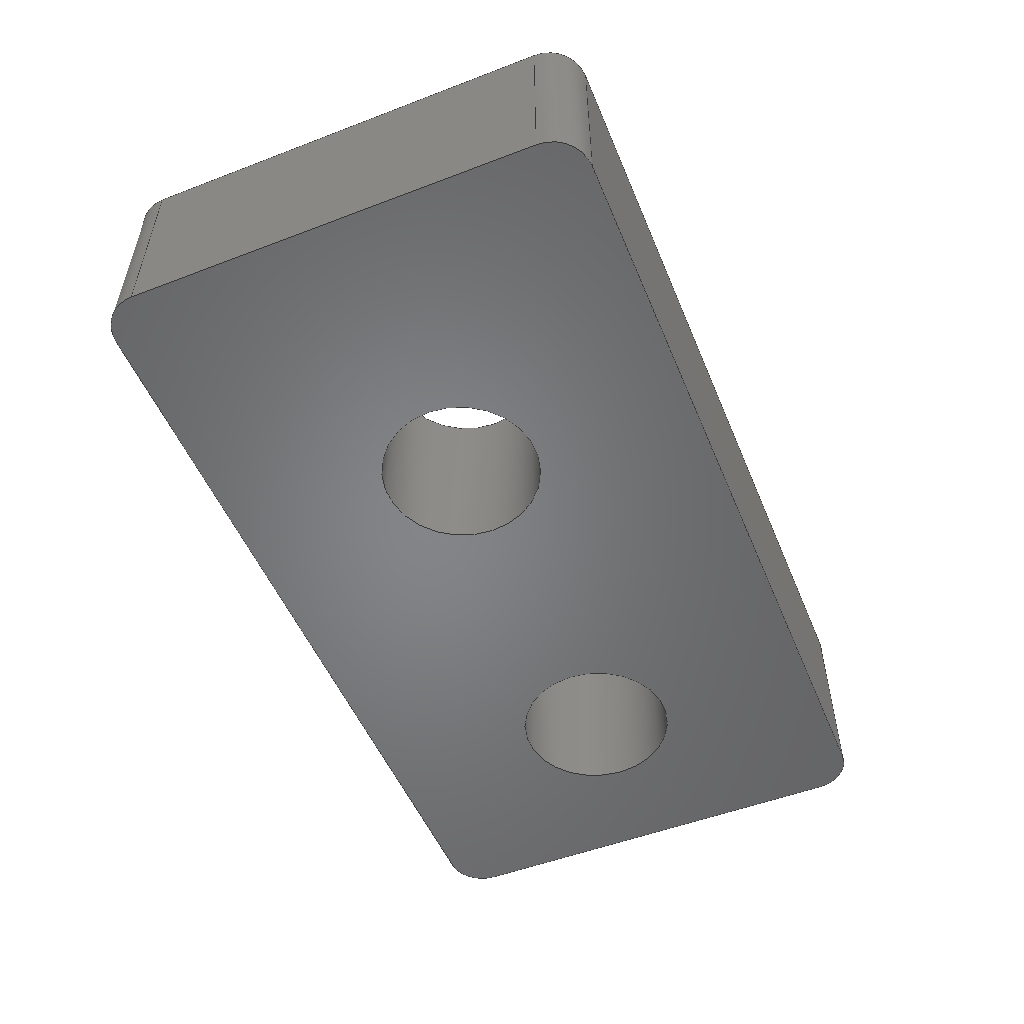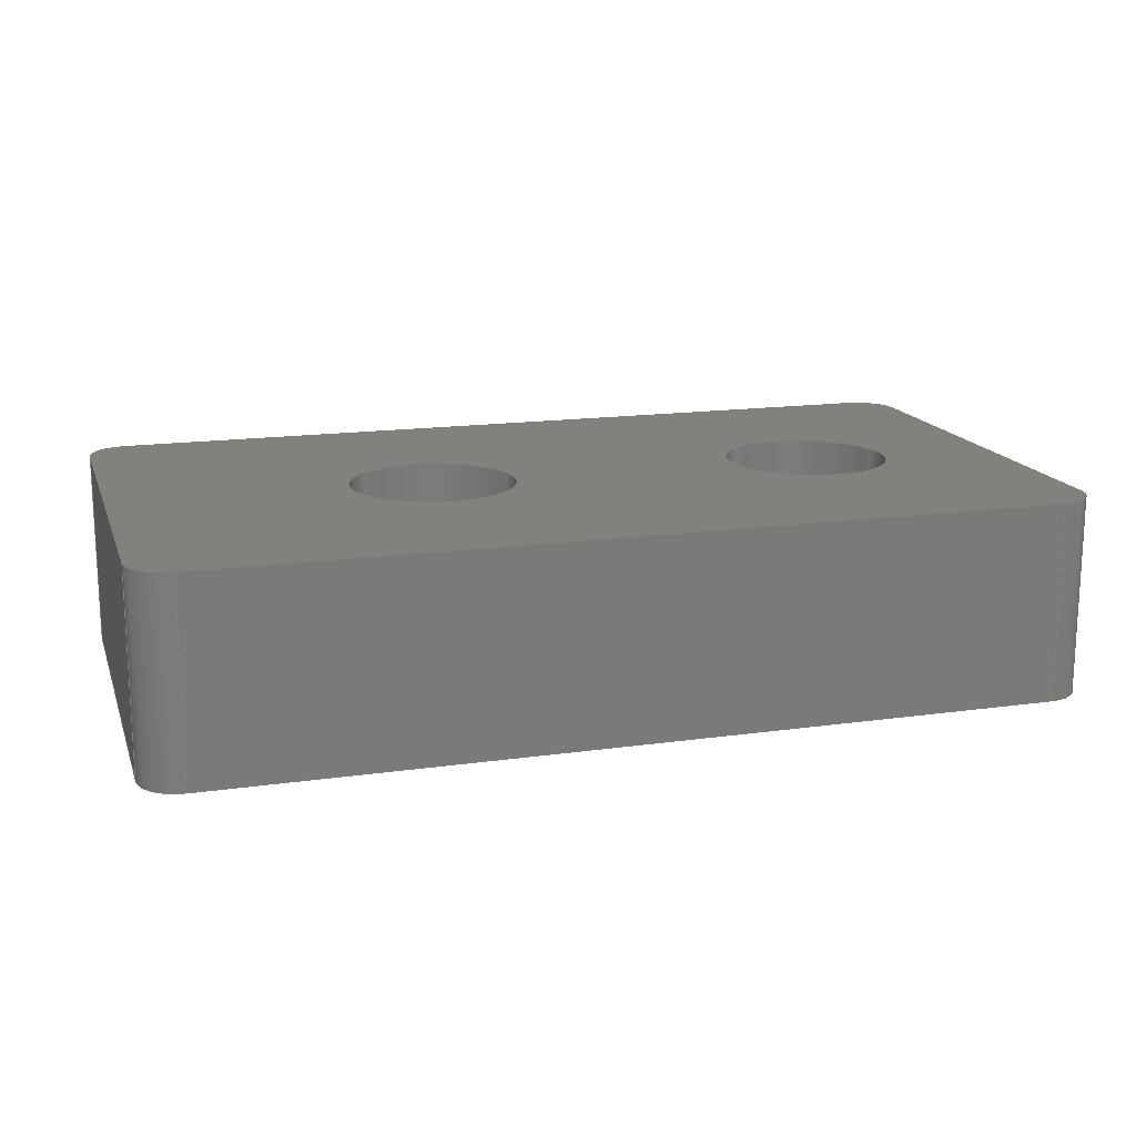
<metadata>
{"format":"step","ext":"stp","renderer":"f3d","projection":"perspective","resolution":1024,"background":"white","views":[{"elev":-52.3,"azim":112.4,"up":"+Z"},{"elev":15.9,"azim":163.6,"up":"+Z"}]}
</metadata>
<code>
ISO-10303-21;
DATA;
#1=MECHANICAL_DESIGN_GEOMETRIC_PRESENTATION_REPRESENTATION('',(#4),#398);
#2=SHAPE_REPRESENTATION_RELATIONSHIP('SRR','None',#405,#3);
#3=ADVANCED_BREP_SHAPE_REPRESENTATION('',(#5),#397);
#4=STYLED_ITEM('',(#414),#5);
#5=MANIFOLD_SOLID_BREP('Solid1',#220);
#6=FACE_BOUND('',#31,.T.);
#7=FACE_BOUND('',#32,.T.);
#8=FACE_BOUND('',#42,.T.);
#9=FACE_BOUND('',#43,.T.);
#10=PLANE('',#243);
#11=PLANE('',#244);
#12=PLANE('',#252);
#13=PLANE('',#255);
#14=PLANE('',#262);
#15=PLANE('',#263);
#16=FACE_OUTER_BOUND('',#28,.T.);
#17=FACE_OUTER_BOUND('',#29,.T.);
#18=FACE_OUTER_BOUND('',#30,.T.);
#19=FACE_OUTER_BOUND('',#33,.T.);
#20=FACE_OUTER_BOUND('',#34,.T.);
#21=FACE_OUTER_BOUND('',#35,.T.);
#22=FACE_OUTER_BOUND('',#36,.T.);
#23=FACE_OUTER_BOUND('',#37,.T.);
#24=FACE_OUTER_BOUND('',#38,.T.);
#25=FACE_OUTER_BOUND('',#39,.T.);
#26=FACE_OUTER_BOUND('',#40,.T.);
#27=FACE_OUTER_BOUND('',#41,.T.);
#28=EDGE_LOOP('',(#142,#143,#144,#145));
#29=EDGE_LOOP('',(#146,#147,#148,#149));
#30=EDGE_LOOP('',(#150,#151,#152,#153,#154,#155,#156,#157));
#31=EDGE_LOOP('',(#158));
#32=EDGE_LOOP('',(#159));
#33=EDGE_LOOP('',(#160,#161,#162,#163));
#34=EDGE_LOOP('',(#164,#165,#166,#167));
#35=EDGE_LOOP('',(#168,#169,#170,#171));
#36=EDGE_LOOP('',(#172,#173,#174,#175));
#37=EDGE_LOOP('',(#176,#177,#178,#179));
#38=EDGE_LOOP('',(#180,#181,#182,#183));
#39=EDGE_LOOP('',(#184,#185,#186,#187));
#40=EDGE_LOOP('',(#188,#189,#190,#191));
#41=EDGE_LOOP('',(#192,#193,#194,#195,#196,#197,#198,#199));
#42=EDGE_LOOP('',(#200));
#43=EDGE_LOOP('',(#201));
#44=LINE('',#338,#62);
#45=LINE('',#341,#63);
#46=LINE('',#344,#64);
#47=LINE('',#346,#65);
#48=LINE('',#347,#66);
#49=LINE('',#350,#67);
#50=LINE('',#354,#68);
#51=LINE('',#358,#69);
#52=LINE('',#366,#70);
#53=LINE('',#370,#71);
#54=LINE('',#371,#72);
#55=LINE('',#374,#73);
#56=LINE('',#378,#74);
#57=LINE('',#379,#75);
#58=LINE('',#382,#76);
#59=LINE('',#387,#77);
#60=LINE('',#391,#78);
#61=LINE('',#393,#79);
#62=VECTOR('',#270,10);
#63=VECTOR('',#273,10);
#64=VECTOR('',#276,10);
#65=VECTOR('',#277,10);
#66=VECTOR('',#278,10);
#67=VECTOR('',#281,10);
#68=VECTOR('',#284,10);
#69=VECTOR('',#287,10);
#70=VECTOR('',#296,10);
#71=VECTOR('',#301,10);
#72=VECTOR('',#302,10);
#73=VECTOR('',#305,10);
#74=VECTOR('',#310,10);
#75=VECTOR('',#311,10);
#76=VECTOR('',#314,10);
#77=VECTOR('',#321,2.097);
#78=VECTOR('',#326,2.097);
#79=VECTOR('',#329,10);
#80=CIRCLE('',#241,1);
#81=CIRCLE('',#242,1);
#82=CIRCLE('',#245,1);
#83=CIRCLE('',#246,1);
#84=CIRCLE('',#247,1);
#85=CIRCLE('',#248,2.097);
#86=CIRCLE('',#249,2.097);
#87=CIRCLE('',#251,1);
#88=CIRCLE('',#254,1);
#89=CIRCLE('',#257,1);
#90=CIRCLE('',#259,2.097);
#91=CIRCLE('',#261,2.097);
#92=VERTEX_POINT('',#334);
#93=VERTEX_POINT('',#335);
#94=VERTEX_POINT('',#337);
#95=VERTEX_POINT('',#339);
#96=VERTEX_POINT('',#343);
#97=VERTEX_POINT('',#345);
#98=VERTEX_POINT('',#349);
#99=VERTEX_POINT('',#351);
#100=VERTEX_POINT('',#353);
#101=VERTEX_POINT('',#355);
#102=VERTEX_POINT('',#357);
#103=VERTEX_POINT('',#360);
#104=VERTEX_POINT('',#362);
#105=VERTEX_POINT('',#365);
#106=VERTEX_POINT('',#369);
#107=VERTEX_POINT('',#373);
#108=VERTEX_POINT('',#377);
#109=VERTEX_POINT('',#381);
#110=VERTEX_POINT('',#385);
#111=VERTEX_POINT('',#389);
#112=EDGE_CURVE('',#92,#93,#80,.T.);
#113=EDGE_CURVE('',#93,#94,#44,.T.);
#114=EDGE_CURVE('',#94,#95,#81,.T.);
#115=EDGE_CURVE('',#95,#92,#45,.T.);
#116=EDGE_CURVE('',#93,#96,#46,.T.);
#117=EDGE_CURVE('',#97,#96,#47,.T.);
#118=EDGE_CURVE('',#97,#94,#48,.T.);
#119=EDGE_CURVE('',#98,#92,#49,.T.);
#120=EDGE_CURVE('',#99,#98,#82,.T.);
#121=EDGE_CURVE('',#100,#99,#50,.T.);
#122=EDGE_CURVE('',#101,#100,#83,.T.);
#123=EDGE_CURVE('',#102,#101,#51,.T.);
#124=EDGE_CURVE('',#96,#102,#84,.T.);
#125=EDGE_CURVE('',#103,#103,#85,.T.);
#126=EDGE_CURVE('',#104,#104,#86,.T.);
#127=EDGE_CURVE('',#102,#105,#52,.T.);
#128=EDGE_CURVE('',#105,#97,#87,.T.);
#129=EDGE_CURVE('',#106,#101,#53,.T.);
#130=EDGE_CURVE('',#106,#105,#54,.T.);
#131=EDGE_CURVE('',#100,#107,#55,.T.);
#132=EDGE_CURVE('',#107,#106,#88,.T.);
#133=EDGE_CURVE('',#108,#99,#56,.T.);
#134=EDGE_CURVE('',#108,#107,#57,.T.);
#135=EDGE_CURVE('',#98,#109,#58,.T.);
#136=EDGE_CURVE('',#109,#108,#89,.T.);
#137=EDGE_CURVE('',#110,#110,#90,.T.);
#138=EDGE_CURVE('',#110,#103,#59,.T.);
#139=EDGE_CURVE('',#111,#111,#91,.T.);
#140=EDGE_CURVE('',#111,#104,#60,.T.);
#141=EDGE_CURVE('',#95,#109,#61,.T.);
#142=ORIENTED_EDGE('',*,*,#112,.T.);
#143=ORIENTED_EDGE('',*,*,#113,.T.);
#144=ORIENTED_EDGE('',*,*,#114,.T.);
#145=ORIENTED_EDGE('',*,*,#115,.T.);
#146=ORIENTED_EDGE('',*,*,#113,.F.);
#147=ORIENTED_EDGE('',*,*,#116,.T.);
#148=ORIENTED_EDGE('',*,*,#117,.F.);
#149=ORIENTED_EDGE('',*,*,#118,.T.);
#150=ORIENTED_EDGE('',*,*,#112,.F.);
#151=ORIENTED_EDGE('',*,*,#119,.F.);
#152=ORIENTED_EDGE('',*,*,#120,.F.);
#153=ORIENTED_EDGE('',*,*,#121,.F.);
#154=ORIENTED_EDGE('',*,*,#122,.F.);
#155=ORIENTED_EDGE('',*,*,#123,.F.);
#156=ORIENTED_EDGE('',*,*,#124,.F.);
#157=ORIENTED_EDGE('',*,*,#116,.F.);
#158=ORIENTED_EDGE('',*,*,#125,.T.);
#159=ORIENTED_EDGE('',*,*,#126,.T.);
#160=ORIENTED_EDGE('',*,*,#124,.T.);
#161=ORIENTED_EDGE('',*,*,#127,.T.);
#162=ORIENTED_EDGE('',*,*,#128,.T.);
#163=ORIENTED_EDGE('',*,*,#117,.T.);
#164=ORIENTED_EDGE('',*,*,#127,.F.);
#165=ORIENTED_EDGE('',*,*,#123,.T.);
#166=ORIENTED_EDGE('',*,*,#129,.F.);
#167=ORIENTED_EDGE('',*,*,#130,.T.);
#168=ORIENTED_EDGE('',*,*,#122,.T.);
#169=ORIENTED_EDGE('',*,*,#131,.T.);
#170=ORIENTED_EDGE('',*,*,#132,.T.);
#171=ORIENTED_EDGE('',*,*,#129,.T.);
#172=ORIENTED_EDGE('',*,*,#131,.F.);
#173=ORIENTED_EDGE('',*,*,#121,.T.);
#174=ORIENTED_EDGE('',*,*,#133,.F.);
#175=ORIENTED_EDGE('',*,*,#134,.T.);
#176=ORIENTED_EDGE('',*,*,#120,.T.);
#177=ORIENTED_EDGE('',*,*,#135,.T.);
#178=ORIENTED_EDGE('',*,*,#136,.T.);
#179=ORIENTED_EDGE('',*,*,#133,.T.);
#180=ORIENTED_EDGE('',*,*,#137,.F.);
#181=ORIENTED_EDGE('',*,*,#138,.T.);
#182=ORIENTED_EDGE('',*,*,#125,.F.);
#183=ORIENTED_EDGE('',*,*,#138,.F.);
#184=ORIENTED_EDGE('',*,*,#139,.F.);
#185=ORIENTED_EDGE('',*,*,#140,.T.);
#186=ORIENTED_EDGE('',*,*,#126,.F.);
#187=ORIENTED_EDGE('',*,*,#140,.F.);
#188=ORIENTED_EDGE('',*,*,#115,.F.);
#189=ORIENTED_EDGE('',*,*,#141,.T.);
#190=ORIENTED_EDGE('',*,*,#135,.F.);
#191=ORIENTED_EDGE('',*,*,#119,.T.);
#192=ORIENTED_EDGE('',*,*,#114,.F.);
#193=ORIENTED_EDGE('',*,*,#118,.F.);
#194=ORIENTED_EDGE('',*,*,#128,.F.);
#195=ORIENTED_EDGE('',*,*,#130,.F.);
#196=ORIENTED_EDGE('',*,*,#132,.F.);
#197=ORIENTED_EDGE('',*,*,#134,.F.);
#198=ORIENTED_EDGE('',*,*,#136,.F.);
#199=ORIENTED_EDGE('',*,*,#141,.F.);
#200=ORIENTED_EDGE('',*,*,#137,.T.);
#201=ORIENTED_EDGE('',*,*,#139,.T.);
#202=CYLINDRICAL_SURFACE('',#240,1);
#203=CYLINDRICAL_SURFACE('',#250,1);
#204=CYLINDRICAL_SURFACE('',#253,1);
#205=CYLINDRICAL_SURFACE('',#256,1);
#206=CYLINDRICAL_SURFACE('',#258,2.097);
#207=CYLINDRICAL_SURFACE('',#260,2.097);
#208=ADVANCED_FACE('',(#16),#202,.T.);
#209=ADVANCED_FACE('',(#17),#10,.T.);
#210=ADVANCED_FACE('',(#18,#6,#7),#11,.T.);
#211=ADVANCED_FACE('',(#19),#203,.T.);
#212=ADVANCED_FACE('',(#20),#12,.T.);
#213=ADVANCED_FACE('',(#21),#204,.T.);
#214=ADVANCED_FACE('',(#22),#13,.T.);
#215=ADVANCED_FACE('',(#23),#205,.T.);
#216=ADVANCED_FACE('',(#24),#206,.F.);
#217=ADVANCED_FACE('',(#25),#207,.F.);
#218=ADVANCED_FACE('',(#26),#14,.T.);
#219=ADVANCED_FACE('',(#27,#8,#9),#15,.F.);
#220=CLOSED_SHELL('',(#208,#209,#210,#211,#212,#213,#214,#215,#216,#217,
#218,#219));
#221=DERIVED_UNIT_ELEMENT(#223,1);
#222=DERIVED_UNIT_ELEMENT(#400,3);
#223=(
MASS_UNIT()
NAMED_UNIT(*)
SI_UNIT($,.GRAM.)
);
#224=DERIVED_UNIT((#221,#222));
#225=MEASURE_REPRESENTATION_ITEM('density measure',
POSITIVE_RATIO_MEASURE(1),#224);
#226=PROPERTY_DEFINITION_REPRESENTATION(#231,#228);
#227=PROPERTY_DEFINITION_REPRESENTATION(#232,#229);
#228=REPRESENTATION('material name',(#230),#397);
#229=REPRESENTATION('density',(#225),#397);
#230=DESCRIPTIVE_REPRESENTATION_ITEM('Generic','Generic');
#231=PROPERTY_DEFINITION('material property','material name',#407);
#232=PROPERTY_DEFINITION('material property','density of part',#407);
#233=DATE_TIME_ROLE('creation_date');
#234=APPLIED_DATE_AND_TIME_ASSIGNMENT(#235,#233,(#407));
#235=DATE_AND_TIME(#236,#237);
#236=CALENDAR_DATE(2024,1,10);
#237=LOCAL_TIME(19,57,38,#238);
#238=COORDINATED_UNIVERSAL_TIME_OFFSET(0,0,.BEHIND.);
#239=AXIS2_PLACEMENT_3D('placement',#332,#264,#265);
#240=AXIS2_PLACEMENT_3D('',#333,#266,#267);
#241=AXIS2_PLACEMENT_3D('',#336,#268,#269);
#242=AXIS2_PLACEMENT_3D('',#340,#271,#272);
#243=AXIS2_PLACEMENT_3D('',#342,#274,#275);
#244=AXIS2_PLACEMENT_3D('',#348,#279,#280);
#245=AXIS2_PLACEMENT_3D('',#352,#282,#283);
#246=AXIS2_PLACEMENT_3D('',#356,#285,#286);
#247=AXIS2_PLACEMENT_3D('',#359,#288,#289);
#248=AXIS2_PLACEMENT_3D('',#361,#290,#291);
#249=AXIS2_PLACEMENT_3D('',#363,#292,#293);
#250=AXIS2_PLACEMENT_3D('',#364,#294,#295);
#251=AXIS2_PLACEMENT_3D('',#367,#297,#298);
#252=AXIS2_PLACEMENT_3D('',#368,#299,#300);
#253=AXIS2_PLACEMENT_3D('',#372,#303,#304);
#254=AXIS2_PLACEMENT_3D('',#375,#306,#307);
#255=AXIS2_PLACEMENT_3D('',#376,#308,#309);
#256=AXIS2_PLACEMENT_3D('',#380,#312,#313);
#257=AXIS2_PLACEMENT_3D('',#383,#315,#316);
#258=AXIS2_PLACEMENT_3D('',#384,#317,#318);
#259=AXIS2_PLACEMENT_3D('',#386,#319,#320);
#260=AXIS2_PLACEMENT_3D('',#388,#322,#323);
#261=AXIS2_PLACEMENT_3D('',#390,#324,#325);
#262=AXIS2_PLACEMENT_3D('',#392,#327,#328);
#263=AXIS2_PLACEMENT_3D('',#394,#330,#331);
#264=DIRECTION('axis',(0,0,1));
#265=DIRECTION('refdir',(1,0,0));
#266=DIRECTION('center_axis',(0,0,1));
#267=DIRECTION('ref_axis',(0.7071,0.7071,0));
#268=DIRECTION('center_axis',(0,0,-1));
#269=DIRECTION('ref_axis',(0.7071,0.7071,0));
#270=DIRECTION('',(0,0,-1));
#271=DIRECTION('center_axis',(0,0,1));
#272=DIRECTION('ref_axis',(0.7071,0.7071,0));
#273=DIRECTION('',(0,0,1));
#274=DIRECTION('center_axis',(1,6.994e-16,0));
#275=DIRECTION('ref_axis',(0,0,-1));
#276=DIRECTION('',(6.994e-16,-1,0));
#277=DIRECTION('',(0,0,1));
#278=DIRECTION('',(-6.994e-16,1,0));
#279=DIRECTION('center_axis',(0,0,1));
#280=DIRECTION('ref_axis',(1,0,0));
#281=DIRECTION('',(1,2.896e-16,0));
#282=DIRECTION('center_axis',(0,0,-1));
#283=DIRECTION('ref_axis',(-0.7071,0.7071,0));
#284=DIRECTION('',(-3.497e-16,1,0));
#285=DIRECTION('center_axis',(0,0,-1));
#286=DIRECTION('ref_axis',(-0.7071,-0.7071,0));
#287=DIRECTION('',(-1,-3.862e-16,0));
#288=DIRECTION('center_axis',(0,0,-1));
#289=DIRECTION('ref_axis',(0.7071,-0.7071,0));
#290=DIRECTION('center_axis',(0,0,-1));
#291=DIRECTION('ref_axis',(-1,0,0));
#292=DIRECTION('center_axis',(0,0,-1));
#293=DIRECTION('ref_axis',(-1,0,0));
#294=DIRECTION('center_axis',(0,0,1));
#295=DIRECTION('ref_axis',(0.7071,-0.7071,0));
#296=DIRECTION('',(0,0,-1));
#297=DIRECTION('center_axis',(0,0,1));
#298=DIRECTION('ref_axis',(0.7071,-0.7071,0));
#299=DIRECTION('center_axis',(3.862e-16,-1,0));
#300=DIRECTION('ref_axis',(0,0,-1));
#301=DIRECTION('',(0,0,1));
#302=DIRECTION('',(1,3.862e-16,0));
#303=DIRECTION('center_axis',(0,0,1));
#304=DIRECTION('ref_axis',(-0.7071,-0.7071,0));
#305=DIRECTION('',(0,0,-1));
#306=DIRECTION('center_axis',(0,0,1));
#307=DIRECTION('ref_axis',(-0.7071,-0.7071,0));
#308=DIRECTION('center_axis',(-1,-3.497e-16,0));
#309=DIRECTION('ref_axis',(0,0,1));
#310=DIRECTION('',(0,0,1));
#311=DIRECTION('',(3.497e-16,-1,0));
#312=DIRECTION('center_axis',(0,0,1));
#313=DIRECTION('ref_axis',(-0.7071,0.7071,0));
#314=DIRECTION('',(0,0,-1));
#315=DIRECTION('center_axis',(0,0,1));
#316=DIRECTION('ref_axis',(-0.7071,0.7071,0));
#317=DIRECTION('center_axis',(0,0,1));
#318=DIRECTION('ref_axis',(-1,0,0));
#319=DIRECTION('center_axis',(0,0,1));
#320=DIRECTION('ref_axis',(-1,0,0));
#321=DIRECTION('',(0,0,1));
#322=DIRECTION('center_axis',(0,0,1));
#323=DIRECTION('ref_axis',(-1,0,0));
#324=DIRECTION('center_axis',(0,0,1));
#325=DIRECTION('ref_axis',(-1,0,0));
#326=DIRECTION('',(0,0,1));
#327=DIRECTION('center_axis',(-2.896e-16,1,0));
#328=DIRECTION('ref_axis',(0,0,1));
#329=DIRECTION('',(-1,-2.896e-16,0));
#330=DIRECTION('center_axis',(0,0,1));
#331=DIRECTION('ref_axis',(1,0,0));
#332=CARTESIAN_POINT('',(0,0,0));
#333=CARTESIAN_POINT('Origin',(-7.232,5.35,0));
#334=CARTESIAN_POINT('',(-7.232,6.35,5));
#335=CARTESIAN_POINT('',(-6.232,5.35,5));
#336=CARTESIAN_POINT('Origin',(-7.232,5.35,5));
#337=CARTESIAN_POINT('',(-6.232,5.35,0));
#338=CARTESIAN_POINT('',(-6.232,5.35,0));
#339=CARTESIAN_POINT('',(-7.232,6.35,0));
#340=CARTESIAN_POINT('Origin',(-7.232,5.35,0));
#341=CARTESIAN_POINT('',(-7.232,6.35,0));
#342=CARTESIAN_POINT('Origin',(-6.232,6.35,0));
#343=CARTESIAN_POINT('',(-6.232,-5.35,5));
#344=CARTESIAN_POINT('',(-6.232,-6.35,5));
#345=CARTESIAN_POINT('',(-6.232,-5.35,0));
#346=CARTESIAN_POINT('',(-6.232,-5.35,0));
#347=CARTESIAN_POINT('',(-6.232,-6.35,0));
#348=CARTESIAN_POINT('Origin',(-17.73,-8.327e-16,
5));
#349=CARTESIAN_POINT('',(-28.23,6.35,5));
#350=CARTESIAN_POINT('',(-6.232,6.35,5));
#351=CARTESIAN_POINT('',(-29.23,5.35,5));
#352=CARTESIAN_POINT('Origin',(-28.23,5.35,5));
#353=CARTESIAN_POINT('',(-29.23,-5.35,5));
#354=CARTESIAN_POINT('',(-29.23,6.35,5));
#355=CARTESIAN_POINT('',(-28.23,-6.35,5));
#356=CARTESIAN_POINT('Origin',(-28.23,-5.35,5));
#357=CARTESIAN_POINT('',(-7.232,-6.35,5));
#358=CARTESIAN_POINT('',(-29.23,-6.35,5));
#359=CARTESIAN_POINT('Origin',(-7.232,-5.35,5));
#360=CARTESIAN_POINT('',(-12.14,2.568e-16,5));
#361=CARTESIAN_POINT('Origin',(-14.23,0,5));
#362=CARTESIAN_POINT('',(-22.14,2.568e-16,5));
#363=CARTESIAN_POINT('Origin',(-24.23,0,5));
#364=CARTESIAN_POINT('Origin',(-7.232,-5.35,0));
#365=CARTESIAN_POINT('',(-7.232,-6.35,0));
#366=CARTESIAN_POINT('',(-7.232,-6.35,0));
#367=CARTESIAN_POINT('Origin',(-7.232,-5.35,0));
#368=CARTESIAN_POINT('Origin',(-6.232,-6.35,0));
#369=CARTESIAN_POINT('',(-28.23,-6.35,0));
#370=CARTESIAN_POINT('',(-28.23,-6.35,0));
#371=CARTESIAN_POINT('',(-29.23,-6.35,0));
#372=CARTESIAN_POINT('Origin',(-28.23,-5.35,0));
#373=CARTESIAN_POINT('',(-29.23,-5.35,0));
#374=CARTESIAN_POINT('',(-29.23,-5.35,0));
#375=CARTESIAN_POINT('Origin',(-28.23,-5.35,0));
#376=CARTESIAN_POINT('Origin',(-29.23,-6.35,0));
#377=CARTESIAN_POINT('',(-29.23,5.35,0));
#378=CARTESIAN_POINT('',(-29.23,5.35,0));
#379=CARTESIAN_POINT('',(-29.23,6.35,0));
#380=CARTESIAN_POINT('Origin',(-28.23,5.35,0));
#381=CARTESIAN_POINT('',(-28.23,6.35,0));
#382=CARTESIAN_POINT('',(-28.23,6.35,0));
#383=CARTESIAN_POINT('Origin',(-28.23,5.35,0));
#384=CARTESIAN_POINT('Origin',(-14.23,0,0));
#385=CARTESIAN_POINT('',(-12.14,2.568e-16,0));
#386=CARTESIAN_POINT('Origin',(-14.23,0,0));
#387=CARTESIAN_POINT('',(-12.14,2.568e-16,0));
#388=CARTESIAN_POINT('Origin',(-24.23,0,0));
#389=CARTESIAN_POINT('',(-22.14,2.568e-16,0));
#390=CARTESIAN_POINT('Origin',(-24.23,0,0));
#391=CARTESIAN_POINT('',(-22.14,2.568e-16,0));
#392=CARTESIAN_POINT('Origin',(-29.23,6.35,0));
#393=CARTESIAN_POINT('',(-6.232,6.35,0));
#394=CARTESIAN_POINT('Origin',(-17.73,-8.327e-16,
0));
#395=UNCERTAINTY_MEASURE_WITH_UNIT(LENGTH_MEASURE(0.01),#399,
'DISTANCE_ACCURACY_VALUE',
'Maximum model space distance between geometric entities at asserted c
onnectivities');
#396=UNCERTAINTY_MEASURE_WITH_UNIT(LENGTH_MEASURE(0.01),#399,
'DISTANCE_ACCURACY_VALUE',
'Maximum model space distance between geometric entities at asserted c
onnectivities');
#397=(
GEOMETRIC_REPRESENTATION_CONTEXT(3)
GLOBAL_UNCERTAINTY_ASSIGNED_CONTEXT((#395))
GLOBAL_UNIT_ASSIGNED_CONTEXT((#399,#402,#401))
REPRESENTATION_CONTEXT('','3D')
);
#398=(
GEOMETRIC_REPRESENTATION_CONTEXT(3)
GLOBAL_UNCERTAINTY_ASSIGNED_CONTEXT((#396))
GLOBAL_UNIT_ASSIGNED_CONTEXT((#399,#402,#401))
REPRESENTATION_CONTEXT('','3D')
);
#399=(
LENGTH_UNIT()
NAMED_UNIT(*)
SI_UNIT(.MILLI.,.METRE.)
);
#400=(
LENGTH_UNIT()
NAMED_UNIT(*)
SI_UNIT(.CENTI.,.METRE.)
);
#401=(
NAMED_UNIT(*)
SI_UNIT($,.STERADIAN.)
SOLID_ANGLE_UNIT()
);
#402=(
NAMED_UNIT(*)
PLANE_ANGLE_UNIT()
SI_UNIT($,.RADIAN.)
);
#403=SHAPE_DEFINITION_REPRESENTATION(#404,#405);
#404=PRODUCT_DEFINITION_SHAPE('',$,#407);
#405=SHAPE_REPRESENTATION('',(#239),#397);
#406=PRODUCT_DEFINITION_CONTEXT('part definition',#411,'design');
#407=PRODUCT_DEFINITION('Part17_1.1','Part17_1.1',#408,#406);
#408=PRODUCT_DEFINITION_FORMATION('',$,#413);
#409=PRODUCT_RELATED_PRODUCT_CATEGORY('Part17_1.1','Part17_1.1',(#413));
#410=APPLICATION_PROTOCOL_DEFINITION('international standard',
'automotive_design',2009,#411);
#411=APPLICATION_CONTEXT(
'Core Data for Automotive Mechanical Design Process');
#412=PRODUCT_CONTEXT('part definition',#411,'mechanical');
#413=PRODUCT('Part17_1.1','Part17_1.1',$,(#412));
#414=PRESENTATION_STYLE_ASSIGNMENT((#415));
#415=SURFACE_STYLE_USAGE(.BOTH.,#416);
#416=SURFACE_SIDE_STYLE('',(#417));
#417=SURFACE_STYLE_FILL_AREA(#418);
#418=FILL_AREA_STYLE('',(#419));
#419=FILL_AREA_STYLE_COLOUR('',#420);
#420=COLOUR_RGB('',0.749,0.749,0.749);
ENDSEC;
END-ISO-10303-21;

</code>
